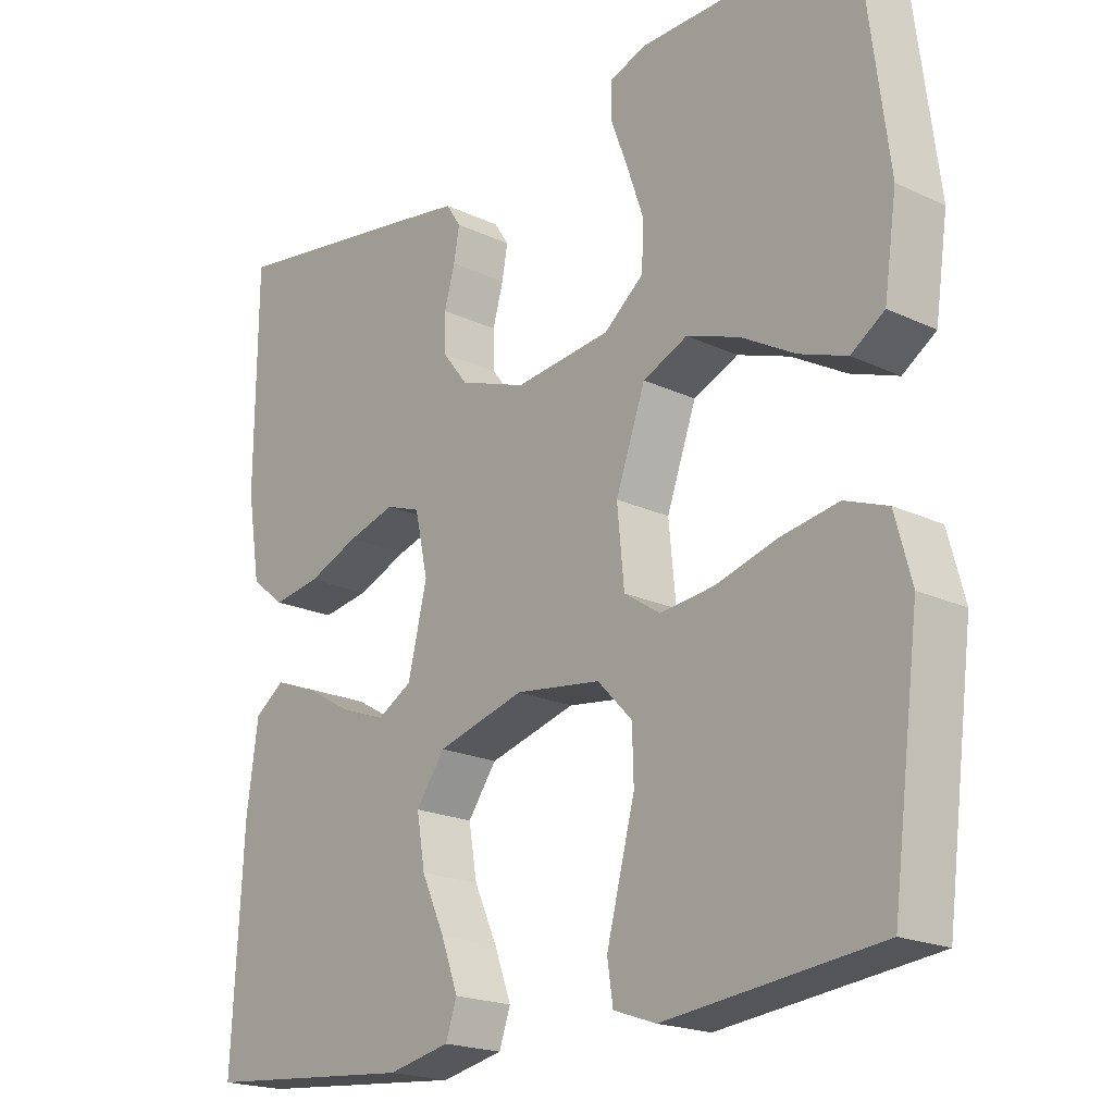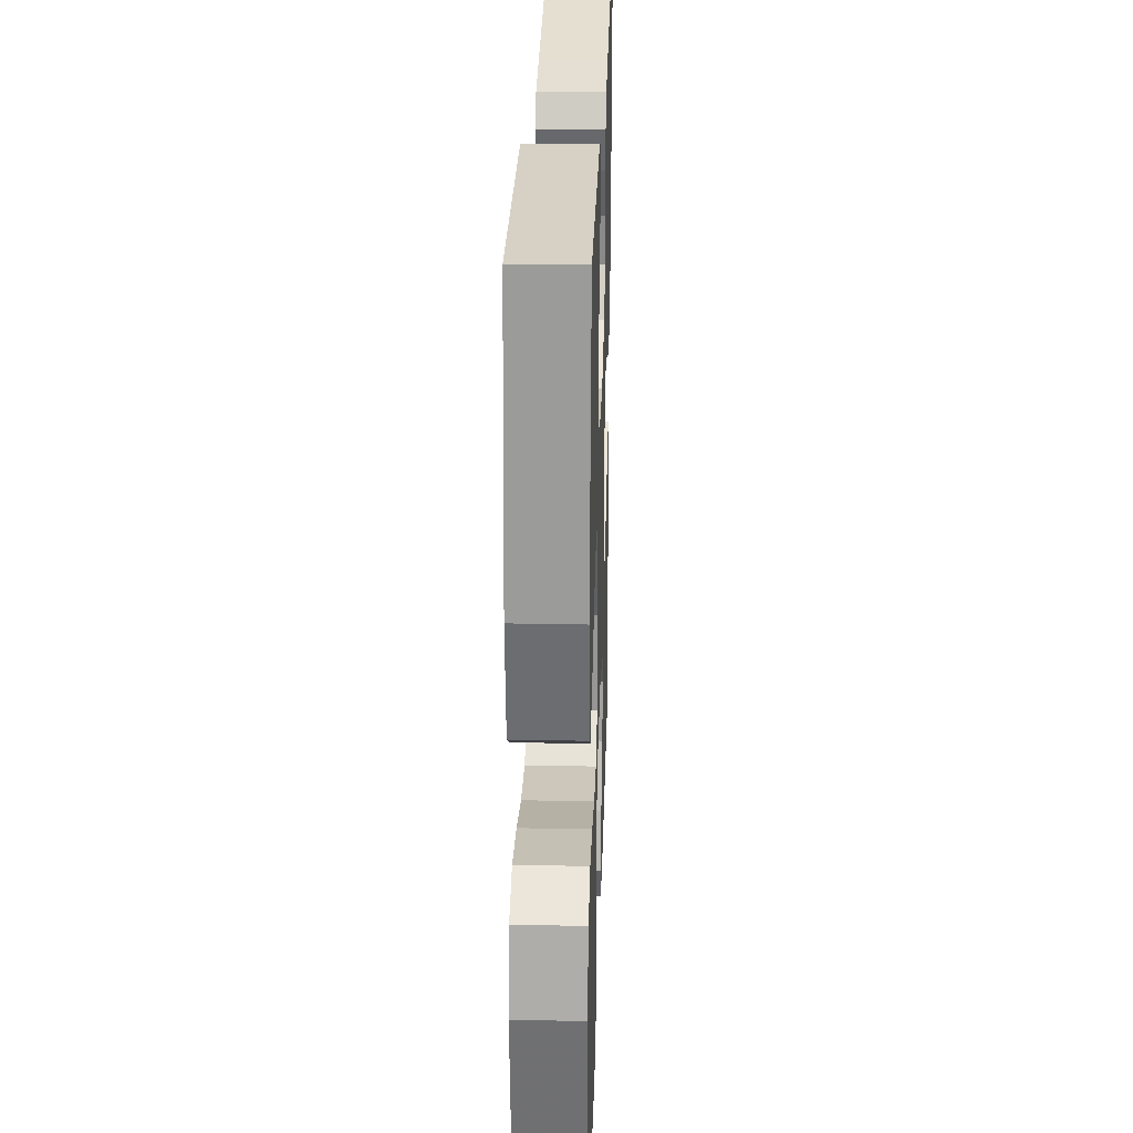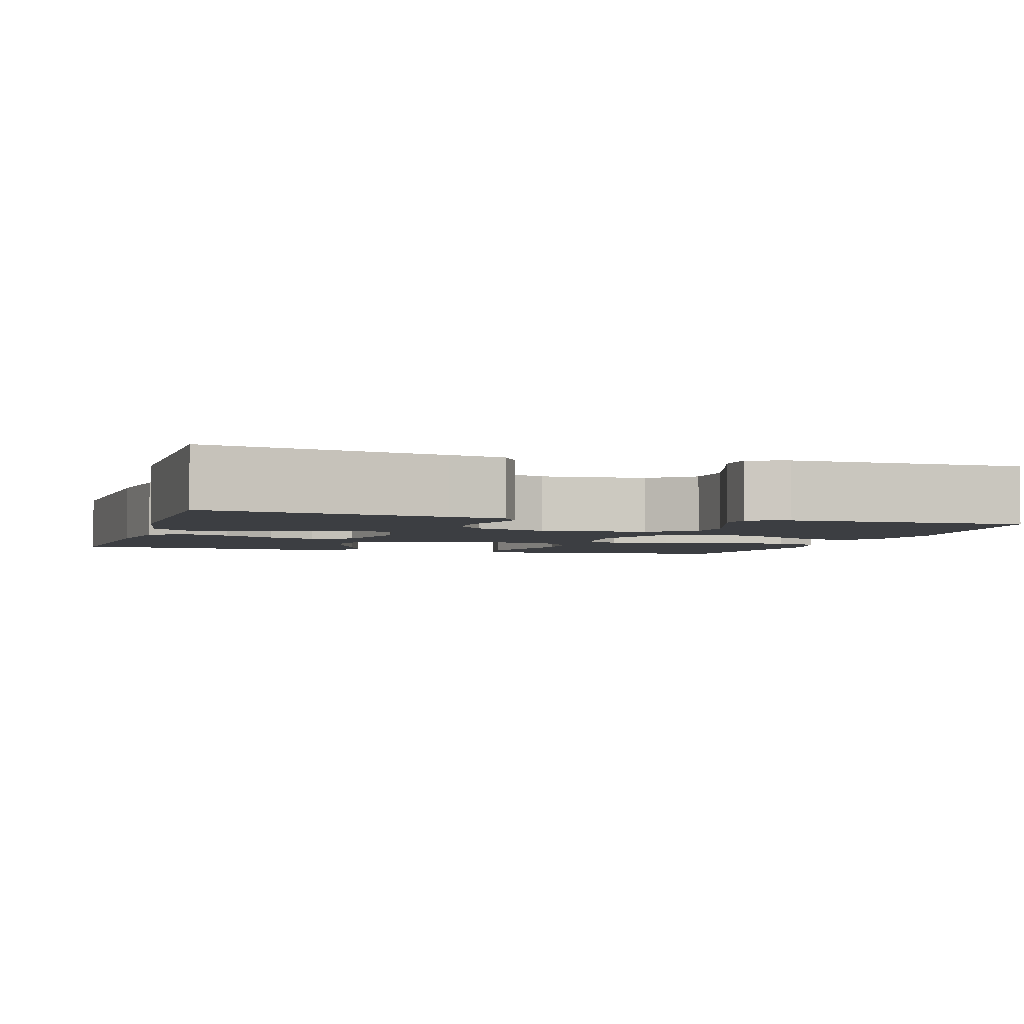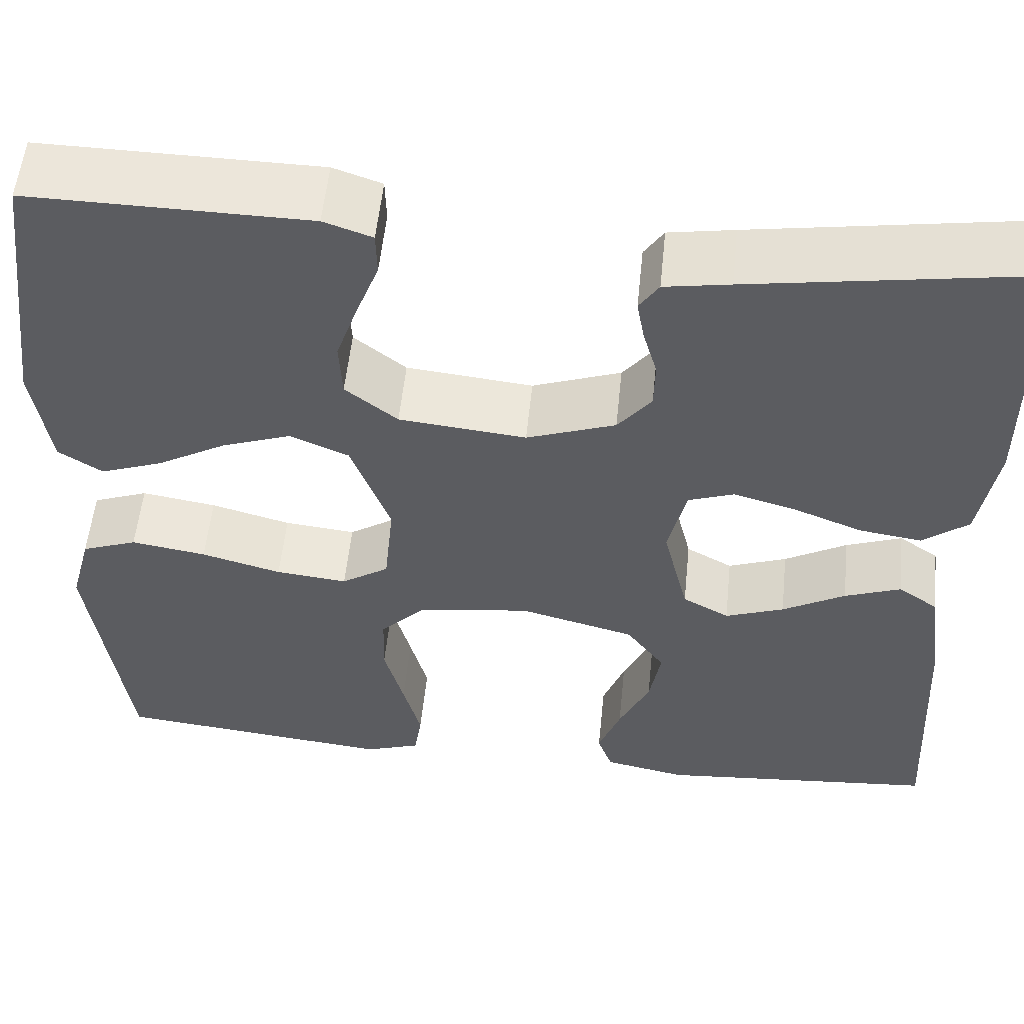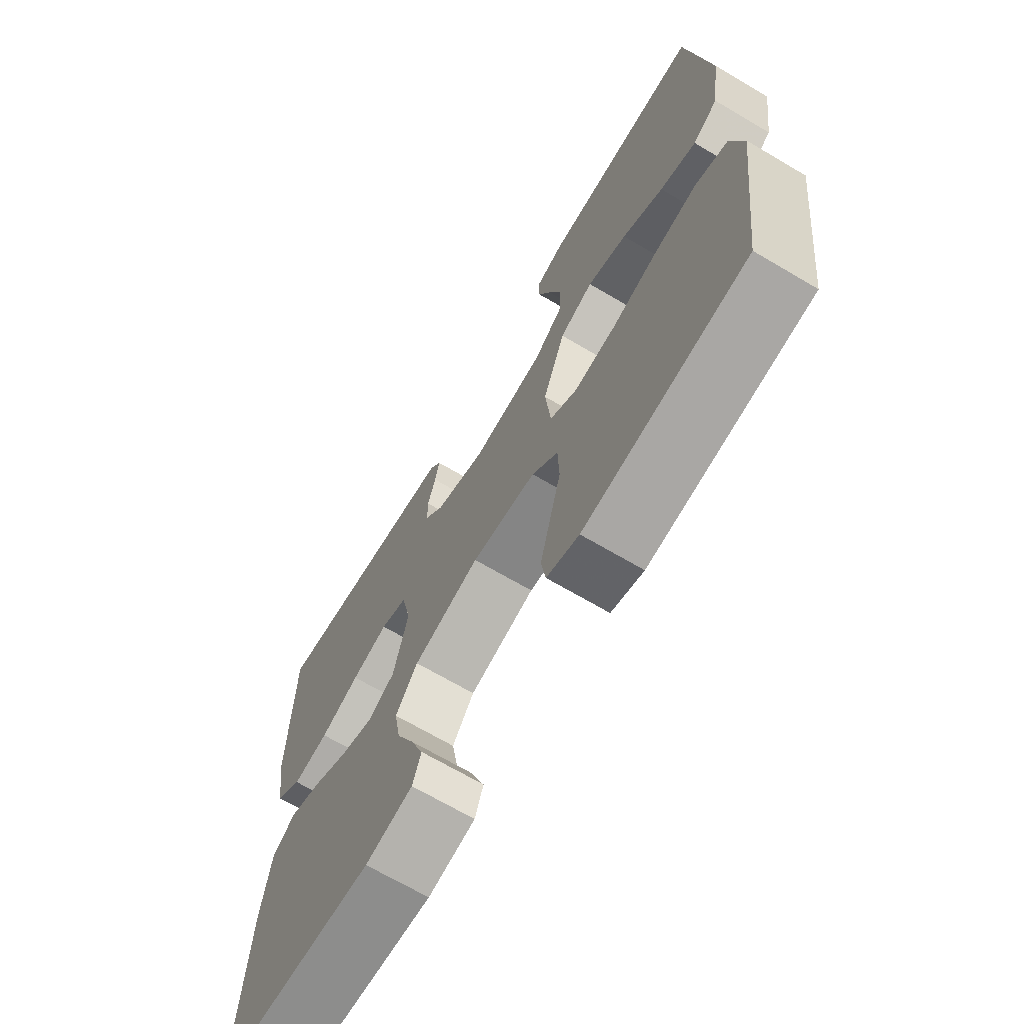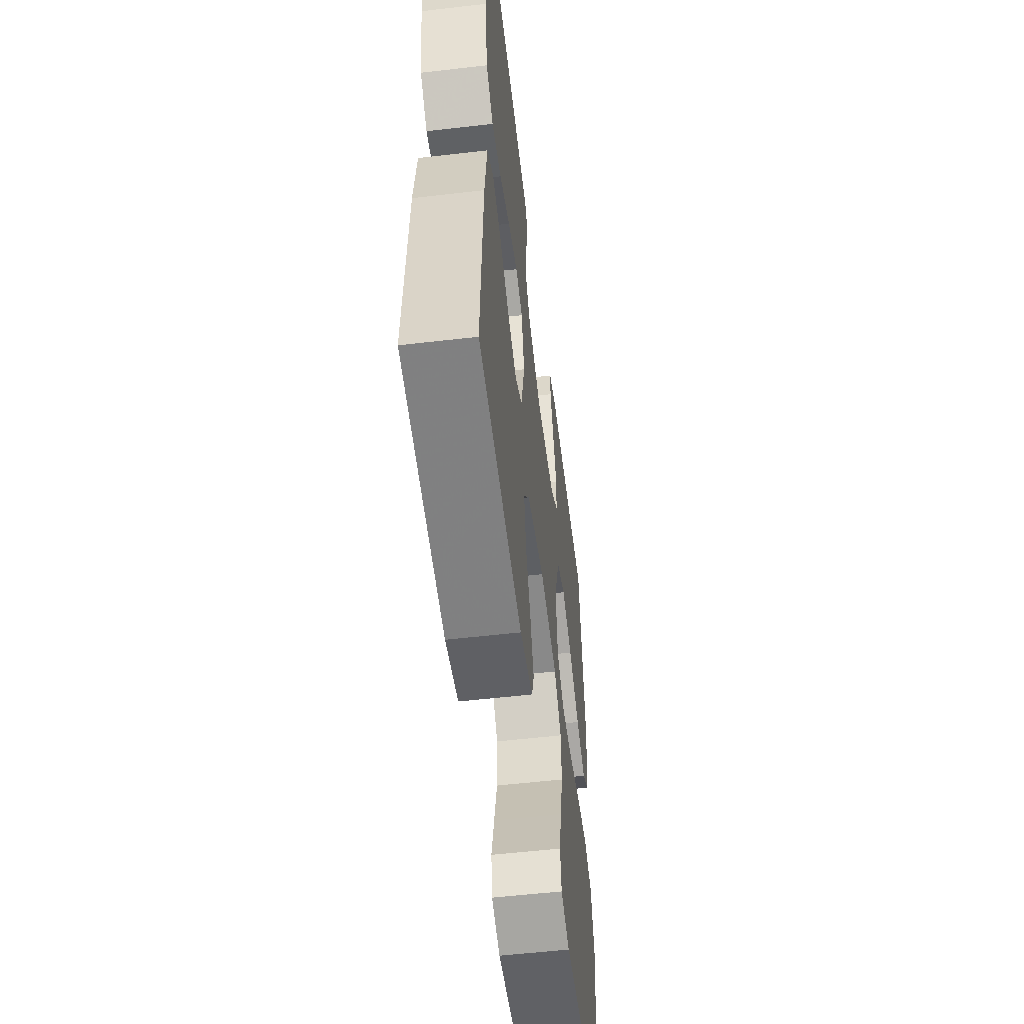
<metadata>
{"format":"obj","ext":"obj","renderer":"f3d","projection":"perspective","resolution":1024,"background":"white","views":[{"elev":-20.1,"azim":49.3,"up":"+Z"},{"elev":27.4,"azim":91.8,"up":"+Z"},{"elev":-3.3,"azim":-17.2,"up":"+Y"},{"elev":55.2,"azim":-174.2,"up":"+Z"},{"elev":-69.2,"azim":59.5,"up":"+Z"},{"elev":-55.2,"azim":-83.0,"up":"+Z"}]}
</metadata>
<code>
v -0.5 0.07 0.5
v -0.2 0.07 0.451
v -0.13 0.07 0.439
v -0.109 0.07 0.407
v -0.117 0.07 0.362
v -0.132 0.07 0.309
v -0.131 0.07 0.256
v -0.095 0.07 0.21
v 0 0.07 0.175
v 0.136 0.07 0.189
v 0.192 0.07 0.234
v 0.195 0.07 0.297
v 0.171 0.07 0.367
v 0.147 0.07 0.431
v 0.148 0.07 0.479
v 0.2 0.07 0.497
v 0.5 0.07 0.5
v 0.538 0.07 0.2
v 0.52 0.07 0.078
v 0.473 0.07 0.047
v 0.406 0.07 0.072
v 0.33 0.07 0.116
v 0.256 0.07 0.143
v 0.193 0.07 0.116
v 0.151 0.07 0
v 0.161 0.07 -0.102
v 0.212 0.07 -0.136
v 0.289 0.07 -0.128
v 0.375 0.07 -0.104
v 0.456 0.07 -0.091
v 0.516 0.07 -0.114
v 0.539 0.07 -0.2
v 0.5 0.07 -0.5
v 0.2 0.07 -0.532
v 0.14 0.07 -0.511
v 0.132 0.07 -0.457
v 0.151 0.07 -0.384
v 0.172 0.07 -0.305
v 0.17 0.07 -0.234
v 0.121 0.07 -0.183
v 0 0.07 -0.166
v -0.124 0.07 -0.199
v -0.165 0.07 -0.256
v -0.153 0.07 -0.326
v -0.12 0.07 -0.398
v -0.096 0.07 -0.463
v -0.112 0.07 -0.509
v -0.2 0.07 -0.527
v -0.5 0.07 -0.5
v -0.484 0.07 -0.2
v -0.468 0.07 -0.084
v -0.425 0.07 -0.054
v -0.365 0.07 -0.077
v -0.298 0.07 -0.116
v -0.235 0.07 -0.14
v -0.185 0.07 -0.112
v -0.158 0.07 0
v -0.177 0.07 0.085
v -0.226 0.07 0.103
v -0.294 0.07 0.084
v -0.367 0.07 0.055
v -0.434 0.07 0.045
v -0.483 0.07 0.084
v -0.502 0.07 0.2
v -0.5 0 0.5
v -0.2 0 0.451
v -0.13 0 0.439
v -0.109 0 0.407
v -0.117 0 0.362
v -0.132 0 0.309
v -0.131 0 0.256
v -0.095 0 0.21
v 0 0 0.175
v 0.136 0 0.189
v 0.192 0 0.234
v 0.195 0 0.297
v 0.171 0 0.367
v 0.147 0 0.431
v 0.148 0 0.479
v 0.2 0 0.497
v 0.5 0 0.5
v 0.538 0 0.2
v 0.52 0 0.078
v 0.473 0 0.047
v 0.406 0 0.072
v 0.33 0 0.116
v 0.256 0 0.143
v 0.193 0 0.116
v 0.151 0 0
v 0.161 0 -0.102
v 0.212 0 -0.136
v 0.289 0 -0.128
v 0.375 0 -0.104
v 0.456 0 -0.091
v 0.516 0 -0.114
v 0.539 0 -0.2
v 0.5 0 -0.5
v 0.2 0 -0.532
v 0.14 0 -0.511
v 0.132 0 -0.457
v 0.151 0 -0.384
v 0.172 0 -0.305
v 0.17 0 -0.234
v 0.121 0 -0.183
v 0 0 -0.166
v -0.124 0 -0.199
v -0.165 0 -0.256
v -0.153 0 -0.326
v -0.12 0 -0.398
v -0.096 0 -0.463
v -0.112 0 -0.509
v -0.2 0 -0.527
v -0.5 0 -0.5
v -0.484 0 -0.2
v -0.468 0 -0.084
v -0.425 0 -0.054
v -0.365 0 -0.077
v -0.298 0 -0.116
v -0.235 0 -0.14
v -0.185 0 -0.112
v -0.158 0 0
v -0.177 0 0.085
v -0.226 0 0.103
v -0.294 0 0.084
v -0.367 0 0.055
v -0.434 0 0.045
v -0.483 0 0.084
v -0.502 0 0.2
f 60 61 62 63
f 59 60 63 64
f 51 52 53 54
f 51 54 55
f 50 51 55
f 49 50 55
f 48 49 55 56
f 44 45 46 47
f 44 47 48
f 43 44 48
f 35 36 37 38
f 33 34 35 38
f 33 38 39
f 32 33 39 40
f 28 29 30 31
f 27 28 31 32
f 19 20 21 22
f 19 22 23
f 18 19 23
f 17 18 23
f 16 17 23 24
f 13 14 15 16
f 12 13 16
f 3 4 5 6
f 1 2 3 6
f 59 64 1 6
f 58 59 6 7
f 57 58 7 8
f 43 48 56 57
f 42 43 57 8
f 41 42 8 9
f 27 32 40 41
f 26 27 41
f 25 26 41 9
f 24 25 9 10
f 12 16 24
f 11 12 24
f 10 11 24
f 127 126 125 124
f 128 127 124 123
f 118 117 116 115
f 119 118 115
f 119 115 114
f 119 114 113
f 120 119 113 112
f 111 110 109 108
f 112 111 108
f 112 108 107
f 102 101 100 99
f 102 99 98 97
f 103 102 97
f 104 103 97 96
f 95 94 93 92
f 96 95 92 91
f 86 85 84 83
f 87 86 83
f 87 83 82
f 87 82 81
f 88 87 81 80
f 80 79 78 77
f 80 77 76
f 70 69 68 67
f 70 67 66 65
f 70 65 128 123
f 71 70 123 122
f 72 71 122 121
f 121 120 112 107
f 72 121 107 106
f 73 72 106 105
f 105 104 96 91
f 105 91 90
f 73 105 90 89
f 74 73 89 88
f 88 80 76
f 88 76 75
f 88 75 74
f 1 65 66 2
f 2 66 67 3
f 3 67 68 4
f 4 68 69 5
f 5 69 70 6
f 6 70 71 7
f 7 71 72 8
f 8 72 73 9
f 9 73 74 10
f 10 74 75 11
f 11 75 76 12
f 12 76 77 13
f 13 77 78 14
f 14 78 79 15
f 15 79 80 16
f 16 80 81 17
f 17 81 82 18
f 18 82 83 19
f 19 83 84 20
f 20 84 85 21
f 21 85 86 22
f 22 86 87 23
f 23 87 88 24
f 24 88 89 25
f 25 89 90 26
f 26 90 91 27
f 27 91 92 28
f 28 92 93 29
f 29 93 94 30
f 30 94 95 31
f 31 95 96 32
f 32 96 97 33
f 33 97 98 34
f 34 98 99 35
f 35 99 100 36
f 36 100 101 37
f 37 101 102 38
f 38 102 103 39
f 39 103 104 40
f 40 104 105 41
f 41 105 106 42
f 42 106 107 43
f 43 107 108 44
f 44 108 109 45
f 45 109 110 46
f 46 110 111 47
f 47 111 112 48
f 48 112 113 49
f 49 113 114 50
f 50 114 115 51
f 51 115 116 52
f 52 116 117 53
f 53 117 118 54
f 54 118 119 55
f 55 119 120 56
f 56 120 121 57
f 57 121 122 58
f 58 122 123 59
f 59 123 124 60
f 60 124 125 61
f 61 125 126 62
f 62 126 127 63
f 63 127 128 64
f 64 128 65 1

</code>
